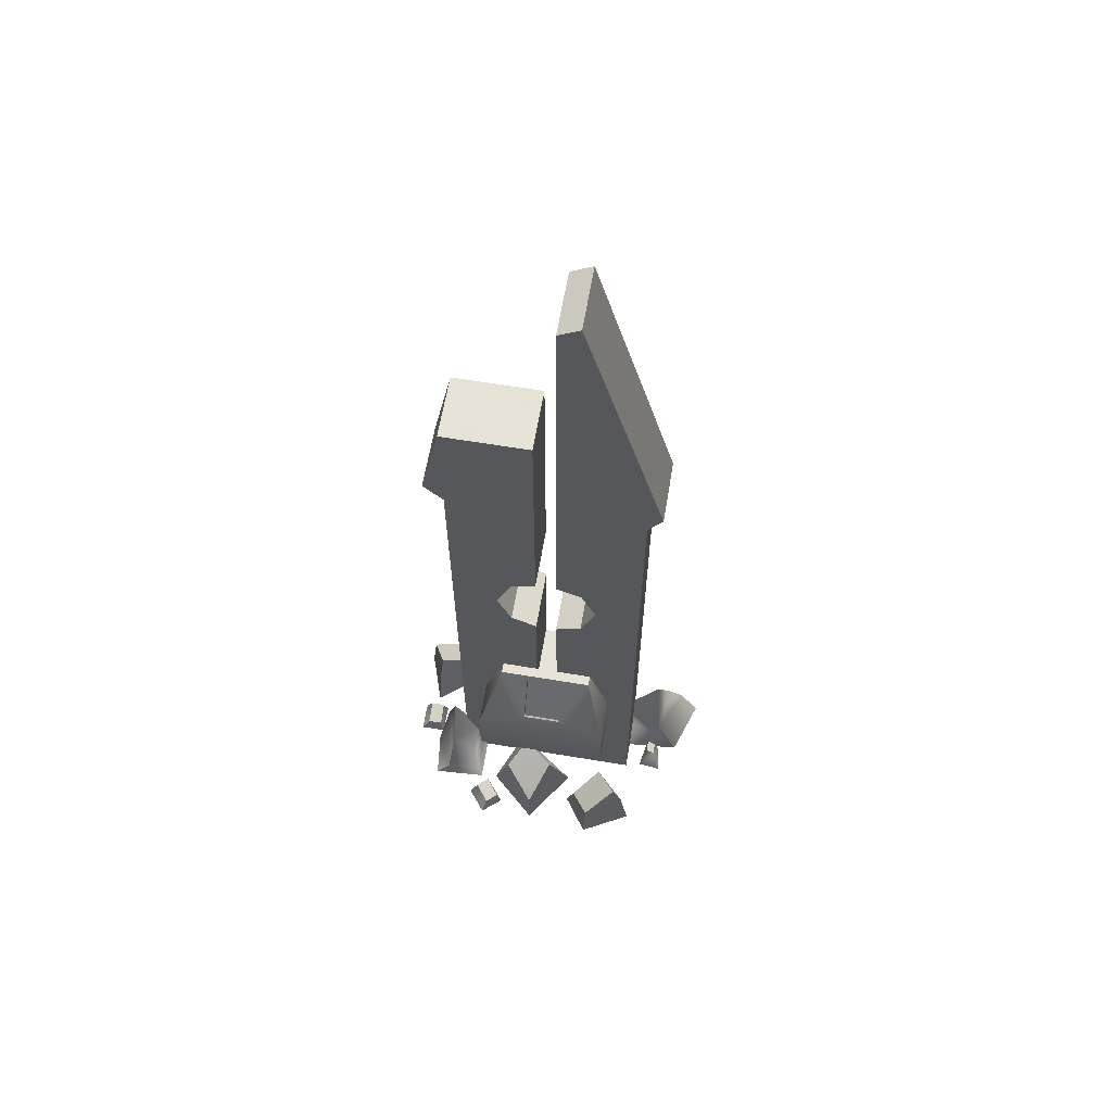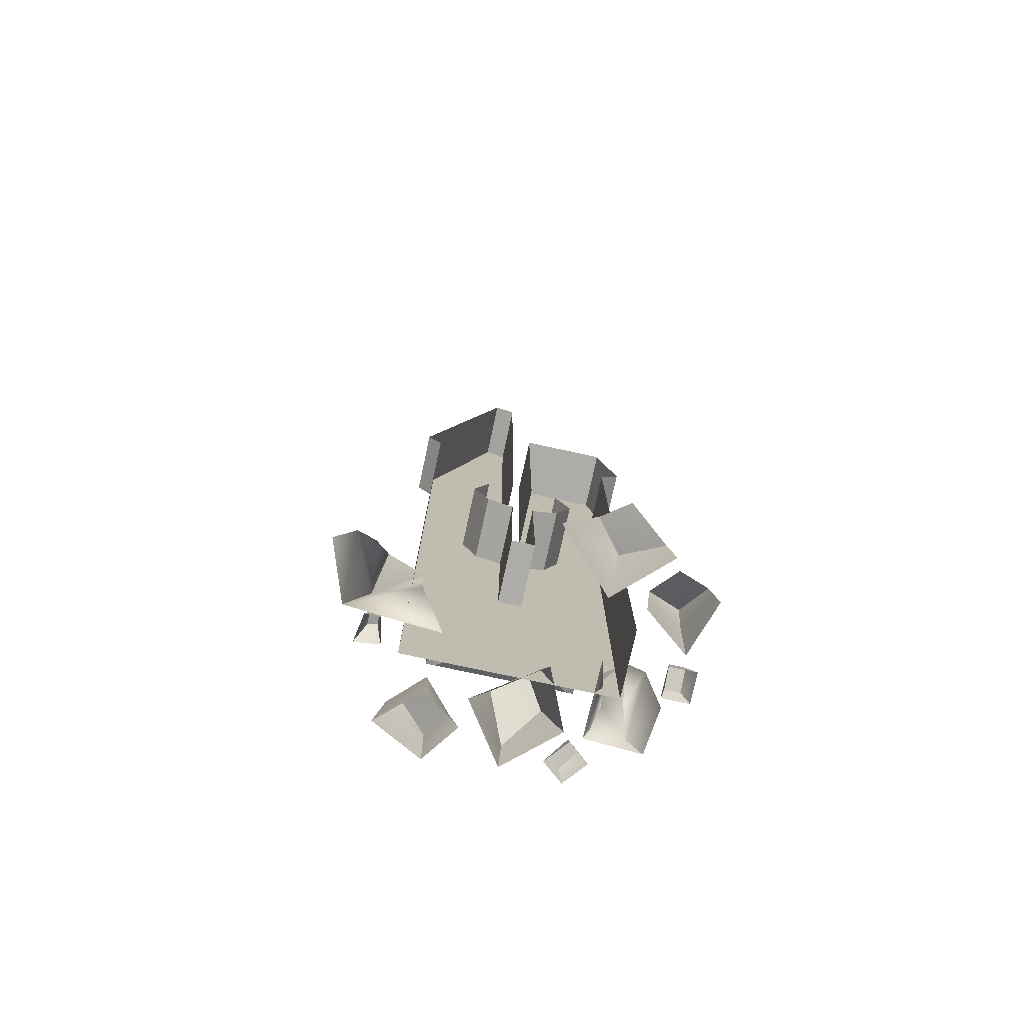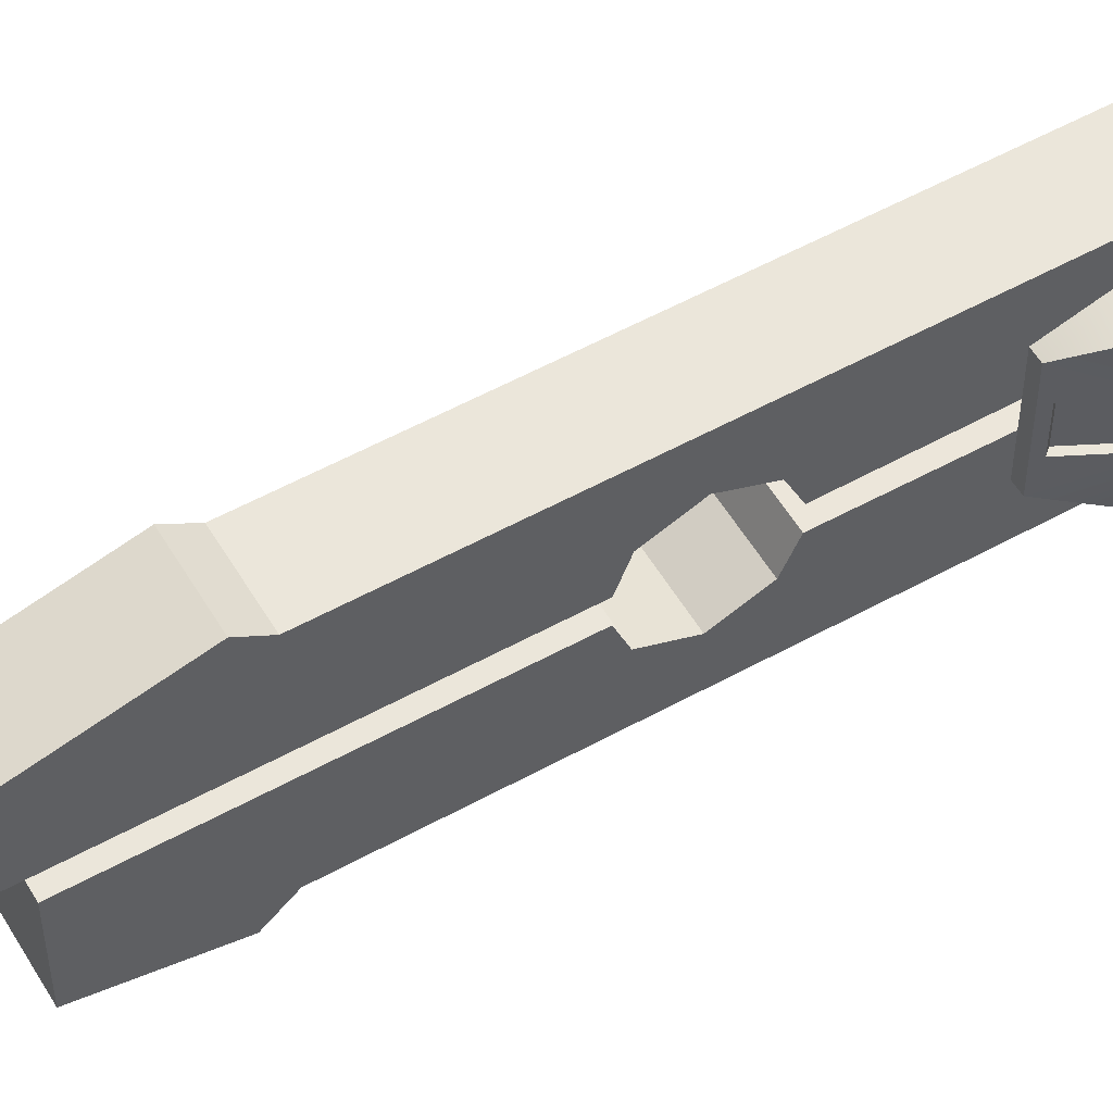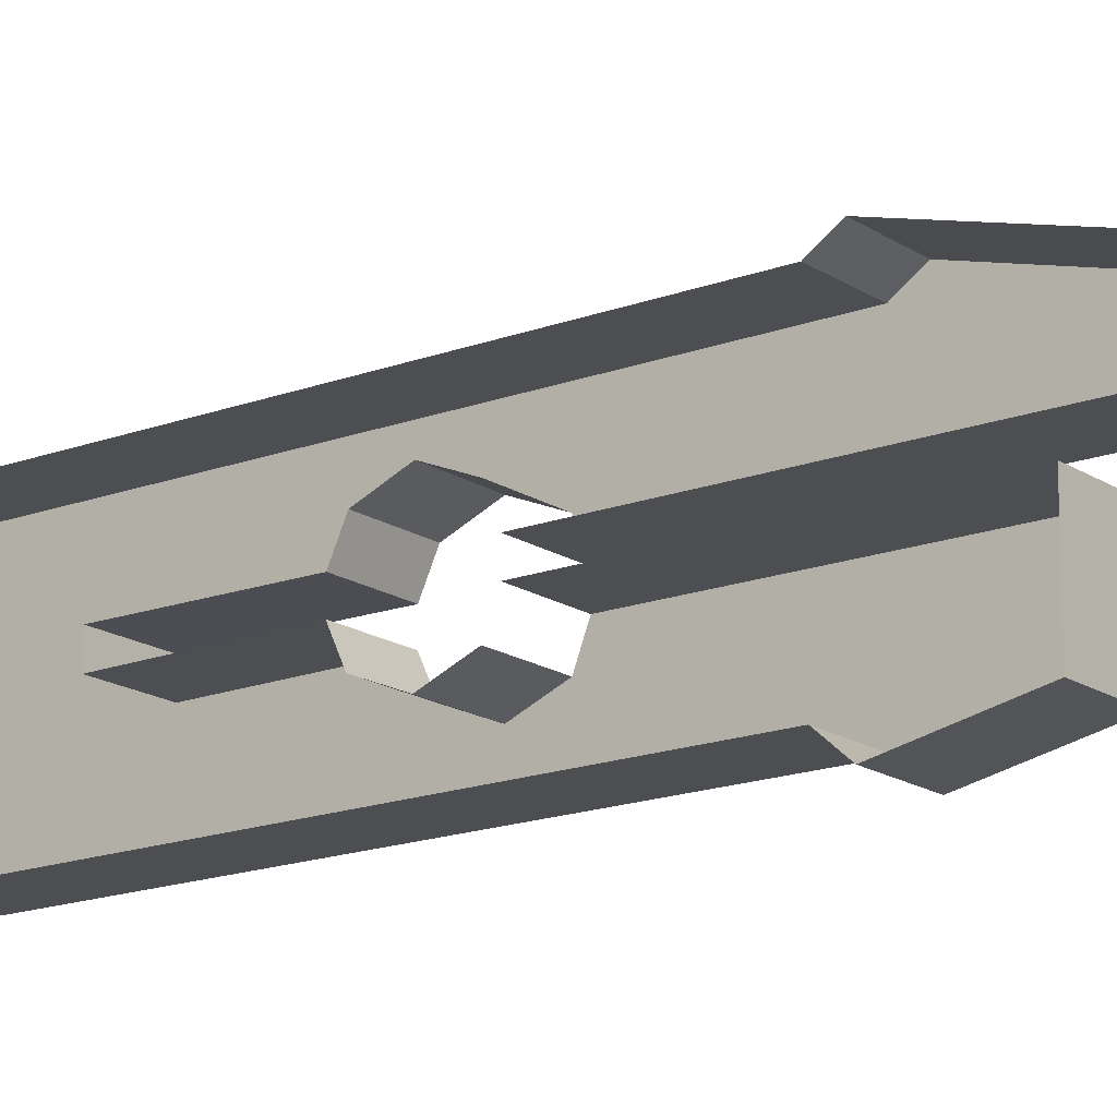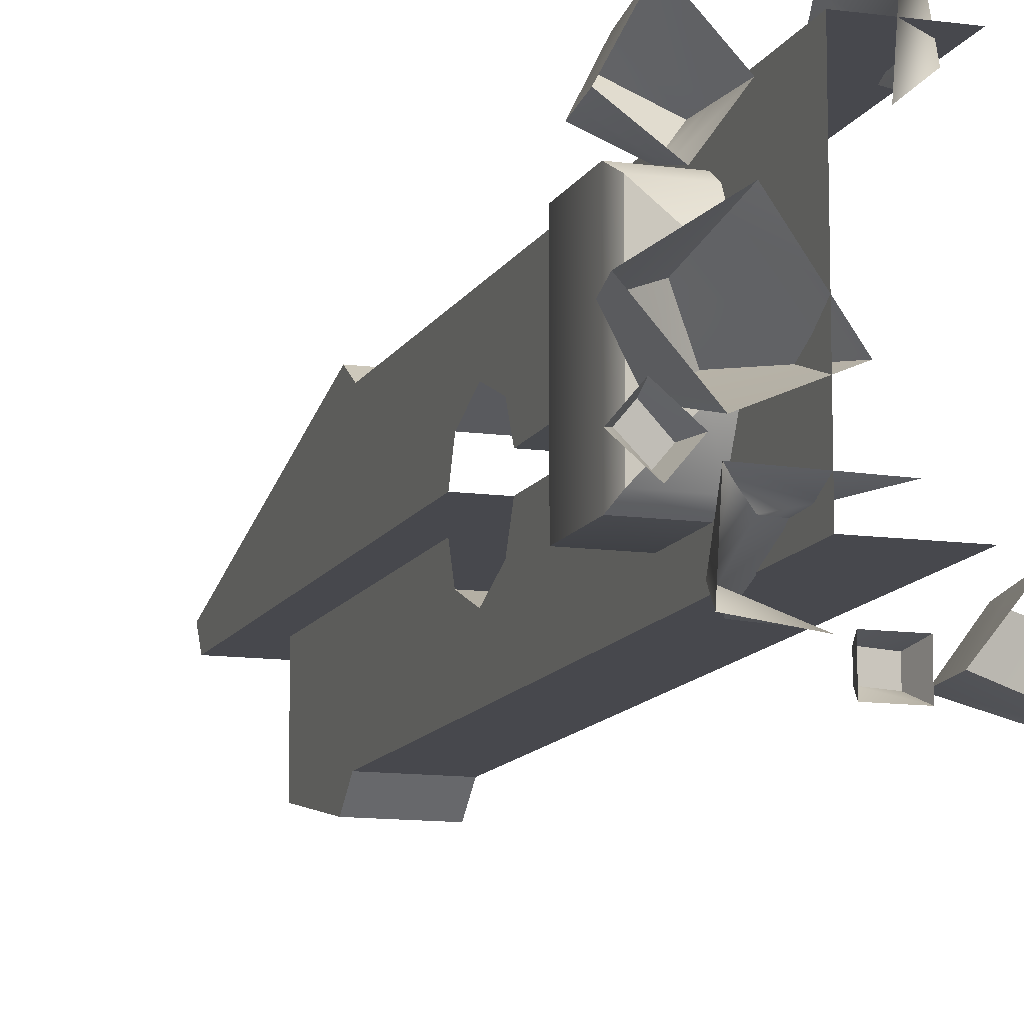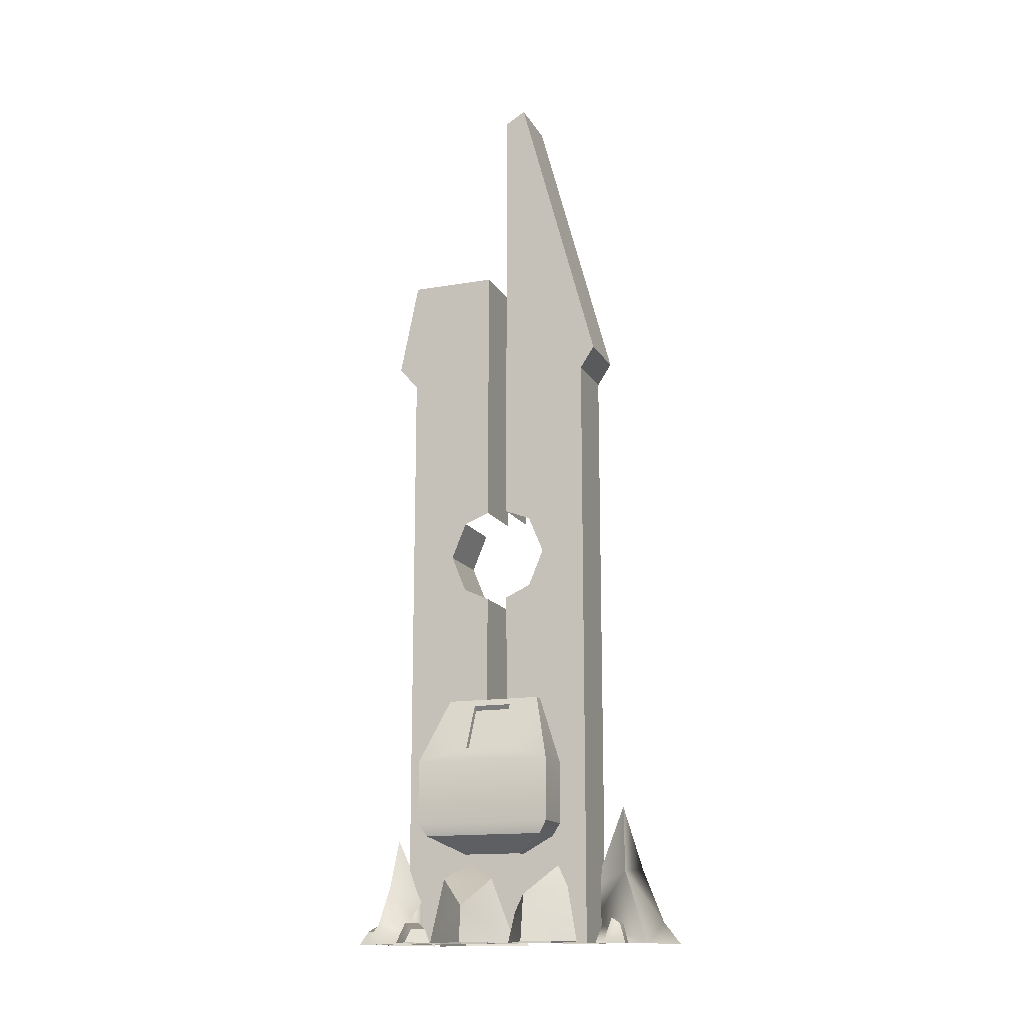
<metadata>
{"format":"obj","ext":"obj","renderer":"f3d","projection":"perspective","resolution":1024,"background":"white","views":[{"elev":62.8,"azim":-80.4,"up":"+Y"},{"elev":-76.6,"azim":77.8,"up":"+Y"},{"elev":55.0,"azim":-120.2,"up":"+Z"},{"elev":-16.7,"azim":127.3,"up":"+Z"},{"elev":-11.8,"azim":-18.3,"up":"+Z"},{"elev":-14.8,"azim":-69.8,"up":"+Y"}]}
</metadata>
<code>
v -0.1276 1.026 -0.5969
v 0.2504 1.026 -0.5969
v -0.1276 1.569 -0.5969
v 0.2504 1.569 -0.5969
v 0.2504 2.141 -0.4158
v 0.1615 2.141 -0.4158
v -0.091 0.9174 -0.5271
v 0.2504 0.9174 -0.5271
v 0.1434 0.767 -0.2522
v 0.2504 0.767 -0.2522
v 0.2504 1.026 0.5969
v -0.1276 1.026 0.5969
v -0.1276 1.569 0.5969
v 0.2504 1.569 0.5969
v 0.1434 0.767 0.2522
v 0.2504 0.767 0.2522
v 0.2504 2.141 0.4158
v 0.1615 2.141 0.4158
v 0.2504 0.9174 0.5271
v -0.091 0.9174 0.5271
v 0.1331 2.084 0.1673
v 0.1331 2.084 -0.1673
v -0.0692 1.684 -0.1673
v -0.0692 1.684 0.1673
v 0.1669 2.046 0.1673
v 0.1669 2.046 -0.1673
v -0.0354 1.646 -0.1673
v -0.0354 1.646 0.1673
v 0.4678 0 0.5435
v 1.008 0 1.466
v 0.5283 0 1.302
v 0.729 0.5166 0.767
v 0.8806 0.6481 1.167
v 0.647 1.189 1.062
v 1.047 0.1943 1.304
v 0.4709 0.6161 1.122
v 0.7213 0.1943 0.7508
v 0.2669 0 1.173
v 0.4951 0 1.132
v 0.2874 0 0.9706
v 0.4951 0 1.007
v 0.368 0.1688 1.098
v 0.4657 0.1688 1.098
v 0.368 0.215 1.025
v 0.4657 0.215 1.025
v -0.303 0.0006 0.9231
v 0.0057 -0.0062 0.5884
v -0.5236 0.0006 0.505
v -0.2149 -0.0062 0.2824
v -0.295 0.6274 0.7629
v -0.0425 0.462 0.5808
v -0.4755 0.3866 0.5126
v -0.2363 0.2473 0.3529
v -0.4953 0.2273 0.5095
v -0.2275 0.1426 0.3238
v -0.0226 0.2687 0.5839
v -0.2983 0.4547 0.8447
v -0.4626 0 -0.0676
v 0.0154 0 0.2607
v -0.0922 0 -0.4849
v 0.3859 0 -0.2789
v -0.4069 0.3017 -0.0772
v -0.0783 0.5405 0.0786
v -0.1522 0.5405 -0.3332
v 0.0785 0.6824 -0.1775
v -0.3481 0 -0.3853
v -0.1566 0 -0.5446
v -0.4905 0 -0.5563
v -0.2989 0 -0.7157
v -0.3417 0.1142 -0.4288
v -0.2006 0.1664 -0.5462
v -0.4208 0.1142 -0.5239
v -0.2797 0.1664 -0.6413
v -0.1103 0 -0.6316
v 0.5401 0 -0.6418
v -0.1381 0 -1.096
v 0.2459 0 -1.143
v 0.0884 0.2289 -0.7386
v 0.2862 0.3945 -0.7084
v 0.049 0.4949 -0.9326
v 0.2444 0.9077 -0.9382
v -0.1108 0.1483 -0.9719
v 0.3455 0.4704 -1.038
v 0.2969 0.1483 -0.6998
v -0.0524 0.0613 -0.6739
v 0.3186 0 -1.123
v 0.5678 0 -1.123
v 0.3186 0 -1.345
v 0.5678 0 -1.345
v 0.3515 0.1142 -1.152
v 0.535 0.1664 -1.152
v 0.3515 0.1142 -1.276
v 0.535 0.1664 -1.276
v 0.6766 0.0006 -1.229
v 0.9598 -0.0062 -0.872
v 1.124 0.0006 -1.382
v 0.8336 0.6274 -1.196
v 0.9747 0.462 -0.9185
v 1.109 0.3866 -1.336
v 1.23 0.2473 -1.075
v 1.115 0.2273 -1.355
v 0.9686 0.2687 -0.8993
v 0.7533 0.4547 -1.212
v 1.382 0 -0.9986
v 0.984 0 -0.5768
v 1.46 0 -0.1277
v 1.383 0.3017 -0.9421
v 1.178 0.5405 -0.6413
v 1.597 0.5405 -0.651
v 1.407 0.6824 -0.4471
v 0.2504 1.869 0.8337
v 0.7911 1.869 0.8337
v 0.2504 1.869 -0.8337
v 0.7911 1.869 -0.8337
v 0.2504 5.235 0.8337
v 0.7911 5.235 0.8337
v 0.2504 5.235 -0.8337
v 0.7911 5.235 -0.8337
v 0.7911 3.508 0.8337
v 0.2504 3.508 0.8337
v 0.7911 3.508 -0.8337
v 0.2504 3.508 -0.8337
v 0.2504 3.193 0.3152
v 0.2504 3.508 0.4457
v 0.2504 3.823 0.3152
v 0.2504 3.823 -0.3152
v 0.2504 3.508 -0.4457
v 0.2504 3.193 -0.3152
v 0.7911 3.193 0.3152
v 0.7911 3.508 0.4457
v 0.7911 3.823 0.3152
v 0.7911 3.823 -0.3152
v 0.7911 3.508 -0.4457
v 0.7911 3.193 -0.3152
v 0.7911 5.235 -0.0913
v 0.2504 5.235 0.0913
v 0.2504 5.235 -0.0913
v 0.2504 3.91 0.0913
v 0.2504 3.91 -0.0913
v 0.7911 3.91 -0.0913
v 0.7911 3.91 0.0913
v 0.7911 5.235 0.0913
v 0.2504 0 -0.8337
v 0.7911 0 -0.8337
v 0.7911 0 0.8337
v 0.7911 5.424 -0.0913
v 0.7911 5.424 -1.002
v 0.2504 5.424 -1.002
v 0.2504 5.424 -0.0913
v 0.7911 6.244 -0.0913
v 0.7911 6.244 -0.8337
v 0.2504 6.244 -0.8337
v 0.2504 6.244 -0.0913
v 0.2504 5.424 0.9589
v 0.7911 5.424 0.9589
v 0.7911 5.424 0.0913
v 0.2504 5.424 0.0913
v 0.2504 7.963 0.2709
v 0.7911 7.963 0.2709
v 0.7911 7.856 0.0913
v 0.2504 7.856 0.0913
v 0.2504 3.09 -0.0913
v 0.2504 3.09 0.0913
v 0.2504 1.869 0.0989
v 0.2504 1.869 -0.0989
v 0.7911 3.09 -0.0913
v 0.7911 3.09 0.0913
v 0.7911 1.869 0.0989
v 0.7911 1.869 -0.0989
v 0.2504 0 0.8337
v 0.2504 0 0.0989
v 0.2504 0 -0.0989
o TotemA
g TotemA
f 1 3 4 2
f 6 18 17 5
f 4 3 6 5
f 28 25 26 27
f 2 8 7 1
f 8 10 9 7
f 14 13 12 11
f 3 1 12 13
f 14 17 18 13
f 20 19 11 12
f 7 20 12 1
f 15 16 19 20
f 15 20 7 9
f 6 22 21 18
f 6 3 23 22
f 13 24 23 3
f 18 21 24 13
f 22 26 25 21
f 23 27 26 22
f 24 28 27 23
f 24 21 25 28
f 31 36 37 29
f 31 30 35 36
f 36 34 32 37
f 33 34 36 35
f 43 45 44 42
f 39 43 42 38
f 41 45 43 39
f 41 40 44 45
f 40 38 42 44
f 51 53 52 50
f 46 47 56 57
f 47 49 55 56
f 48 54 55 49
f 46 57 54 48
f 51 50 57 56
f 53 51 56 55
f 54 52 53 55
f 57 50 52 54
f 63 65 64 62
f 59 63 62 58
f 61 65 63 59
f 60 64 65 61
f 60 58 62 64
f 71 73 72 70
f 67 71 70 66
f 67 69 73 71
f 69 68 72 73
f 66 70 72 68
f 79 81 80 78
f 84 85 74 75
f 77 76 82 83
f 74 85 82 76
f 78 85 84 79
f 80 81 83 82
f 78 80 82 85
f 91 93 92 90
f 87 91 90 86
f 87 89 93 91
f 89 88 92 93
f 86 90 92 88
f 98 100 99 97
f 94 95 102 103
f 94 103 101 96
f 98 97 103 102
f 103 97 99 101
f 108 110 109 107
f 105 108 107 104
f 106 110 108 105
f 160 161 158 159
f 119 120 111 112
f 122 121 114 113
f 152 153 150 151
f 115 120 119 116
f 118 121 122 117
f 164 111 123 163
f 120 124 123 111
f 120 115 125 124
f 136 138 125 115
f 137 117 126 139
f 122 127 126 117
f 122 113 128 127
f 165 162 128 113
f 129 167 163 123
f 124 130 129 123
f 125 131 130 124
f 127 133 132 126
f 128 134 133 127
f 166 134 128 162
f 139 140 135 137
f 136 142 141 138
f 143 113 114 144
f 111 170 145 112
f 117 148 147 118
f 117 137 149 148
f 135 146 149 137
f 148 152 151 147
f 149 153 152 148
f 146 150 153 149
f 116 155 154 115
f 136 157 156 142
f 115 154 157 136
f 155 159 158 154
f 157 161 160 156
f 157 154 158 161
f 163 167 168 164
f 165 169 166 162
f 164 171 170 111
f 113 143 172 165
f 171 164 165 172
f 164 168 169 165

</code>
